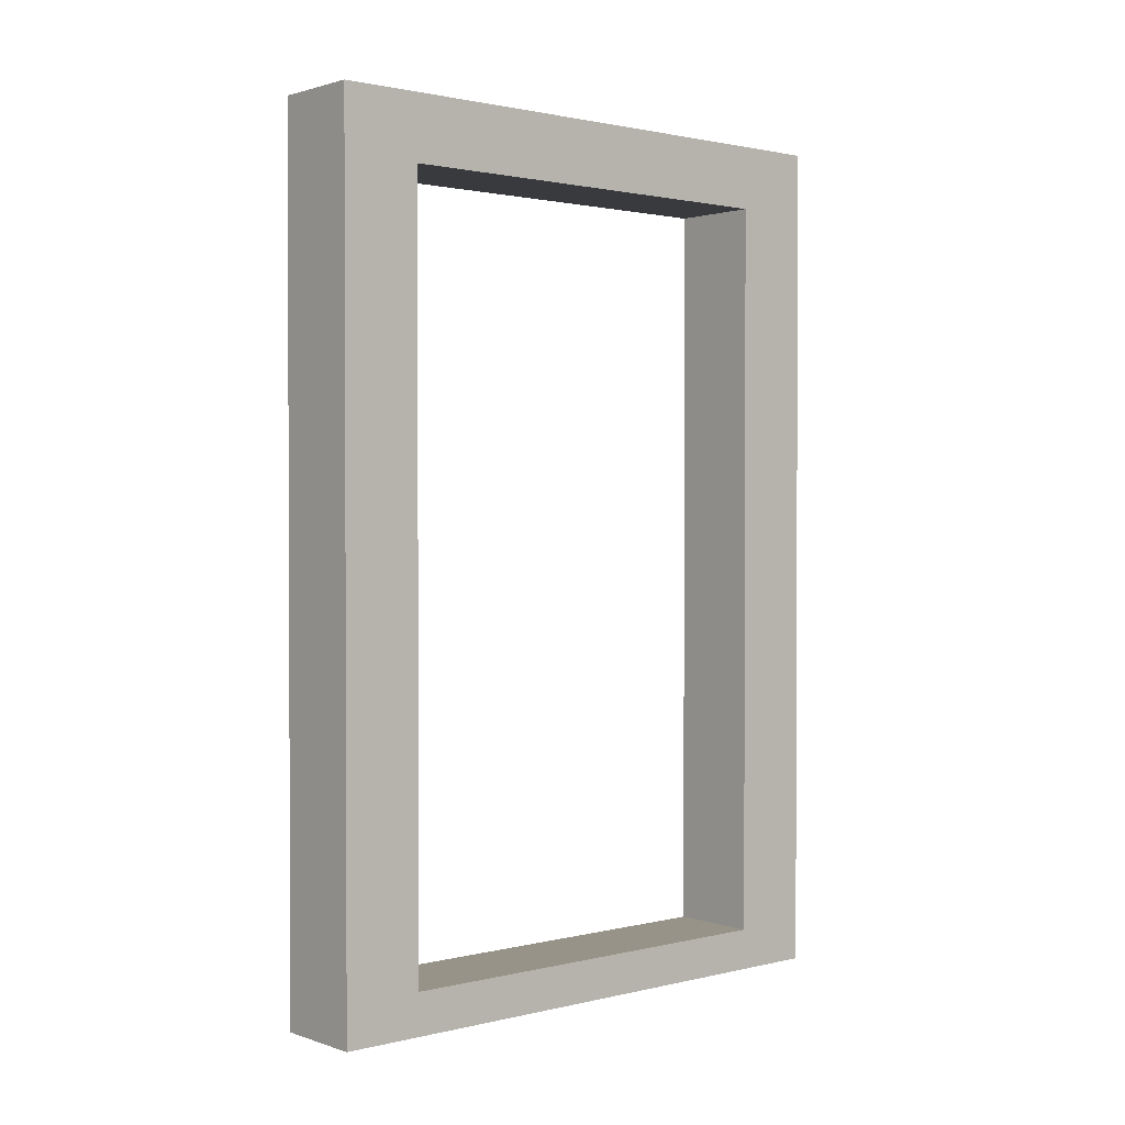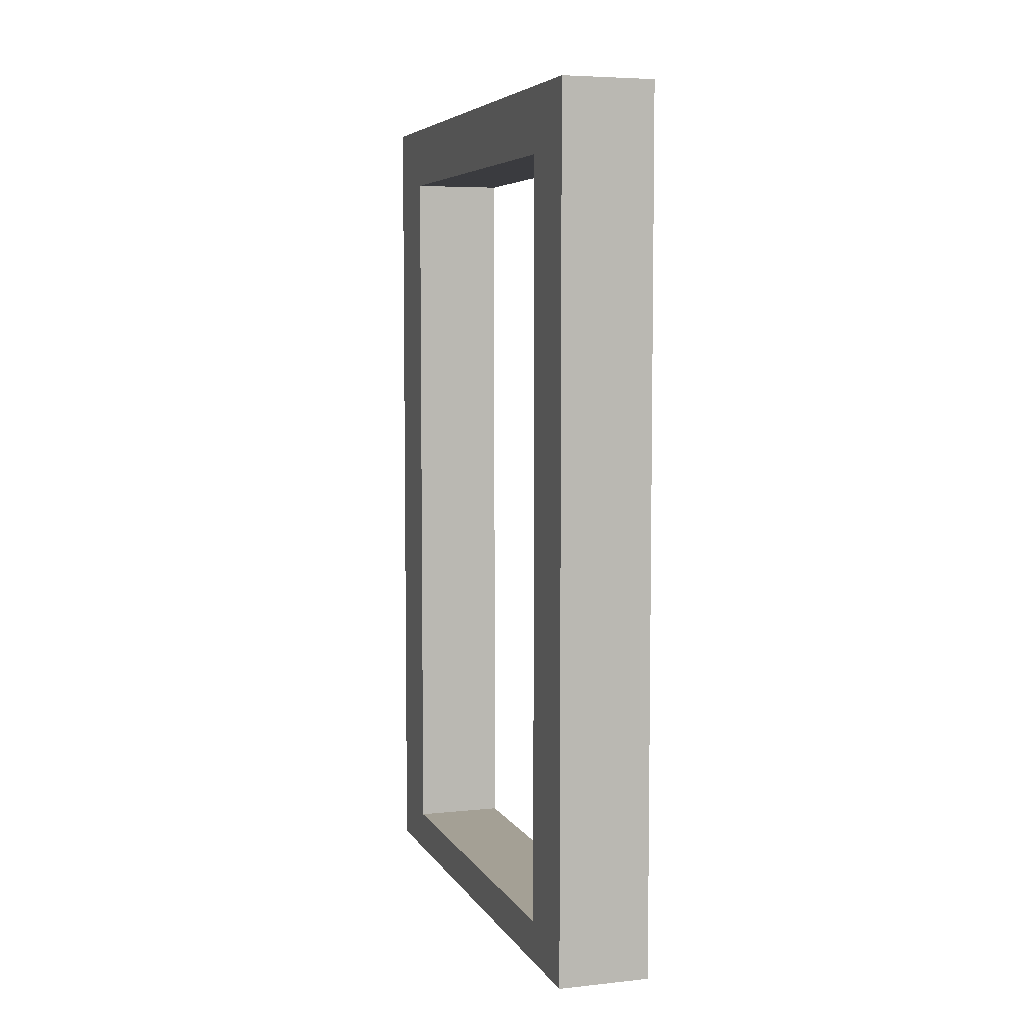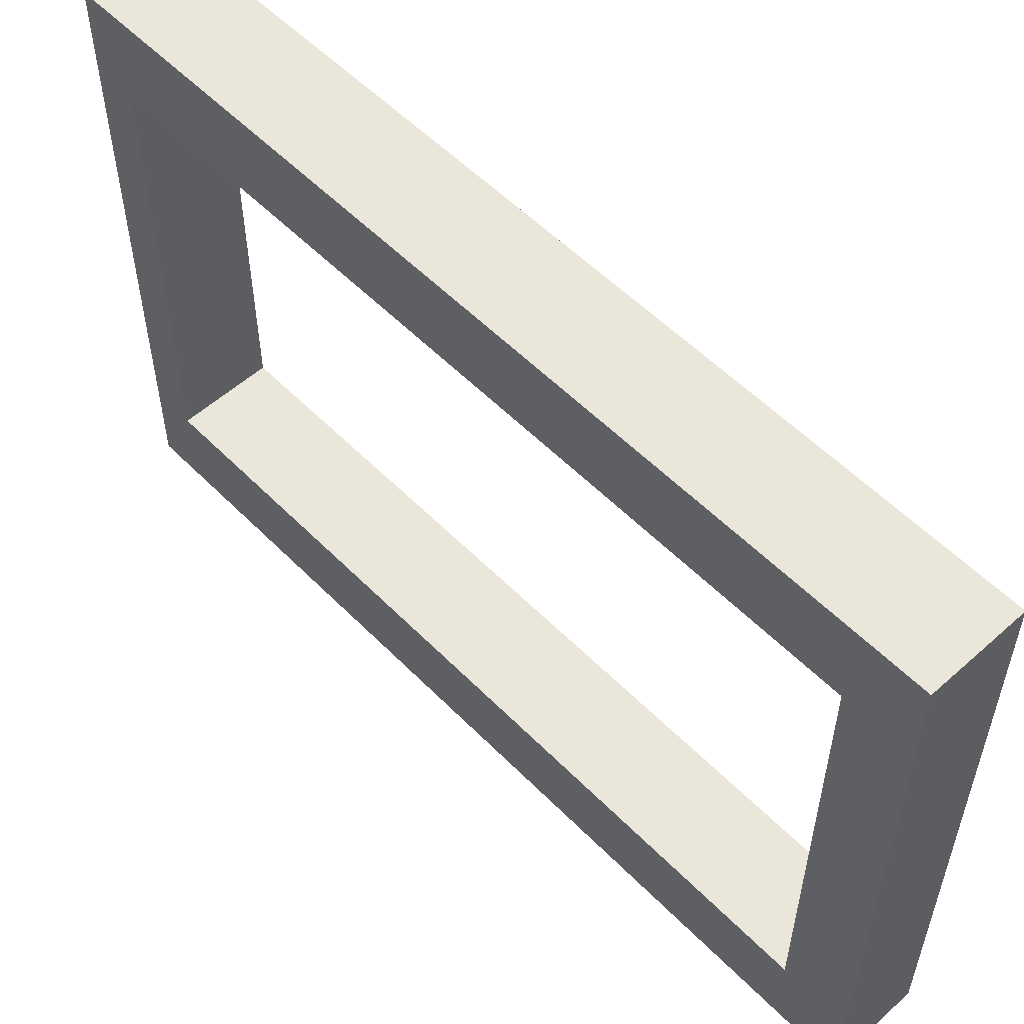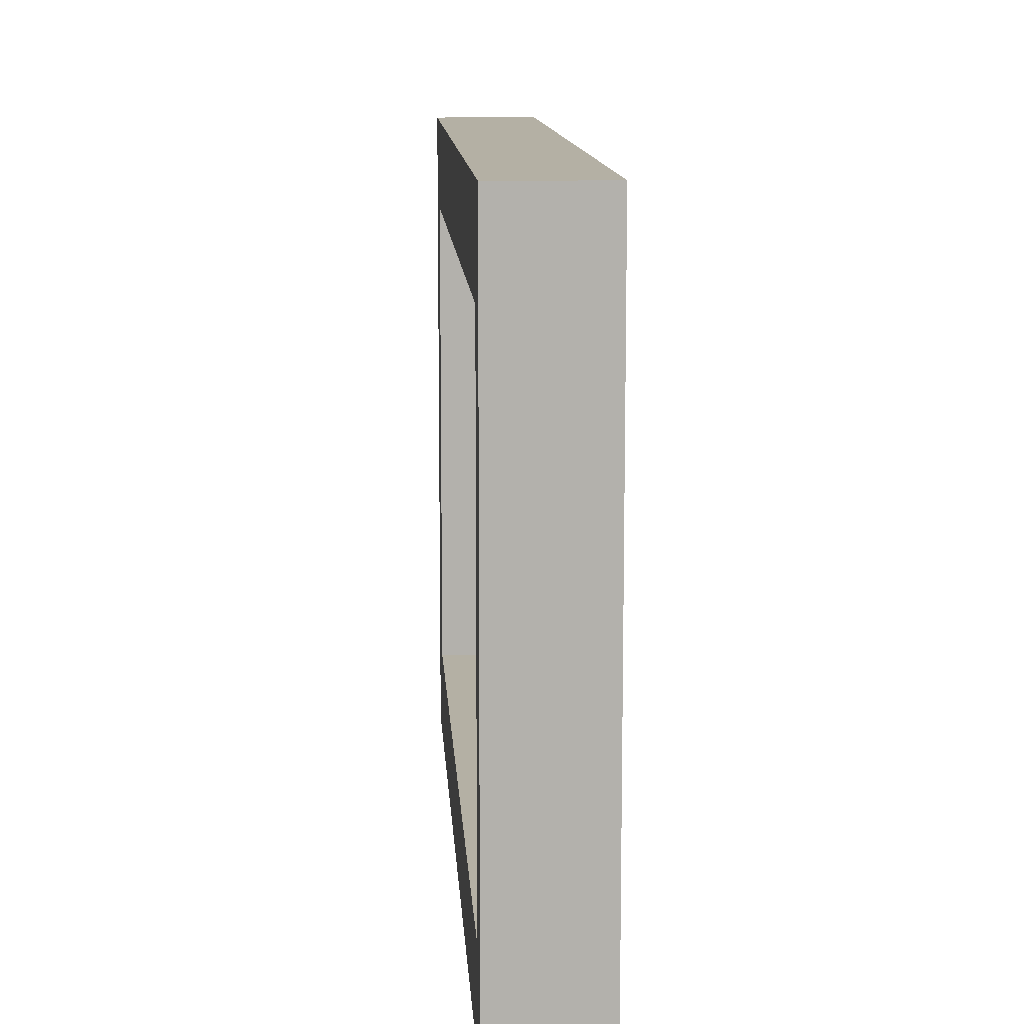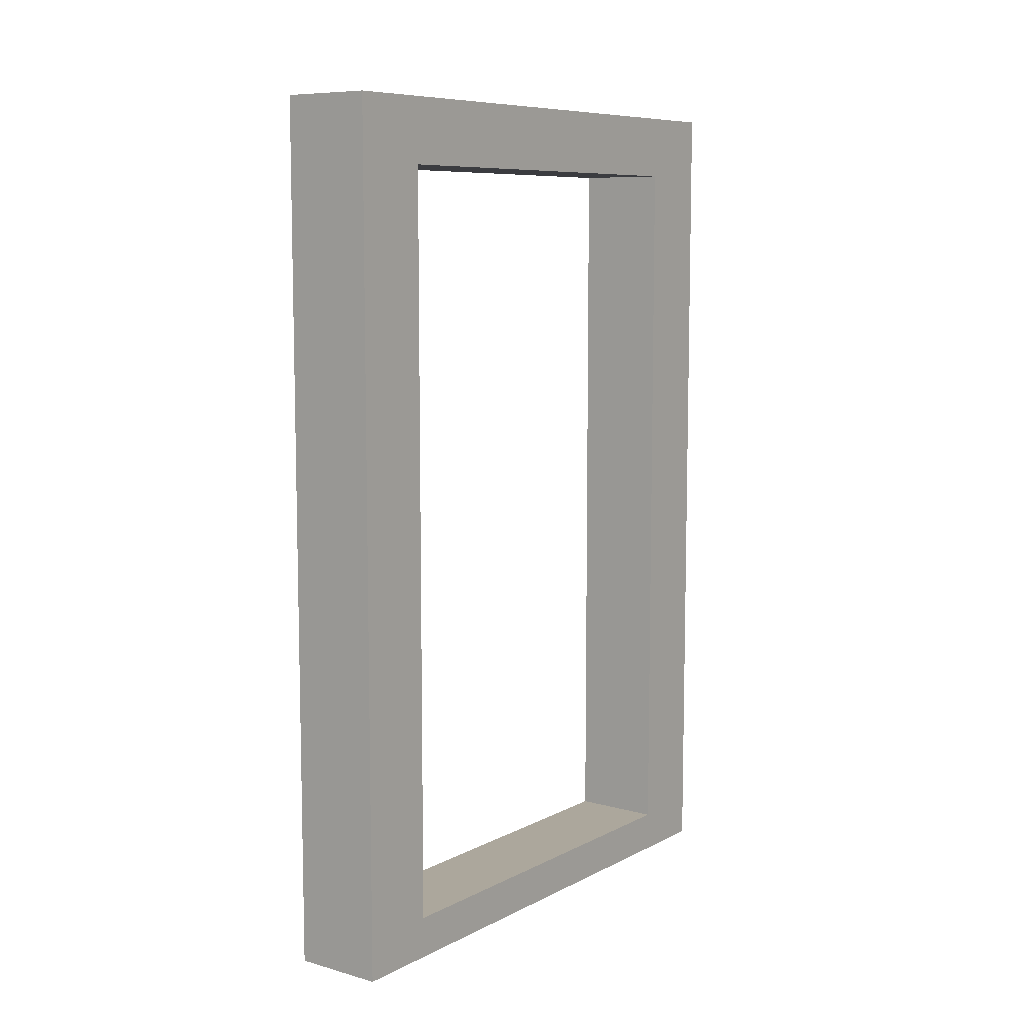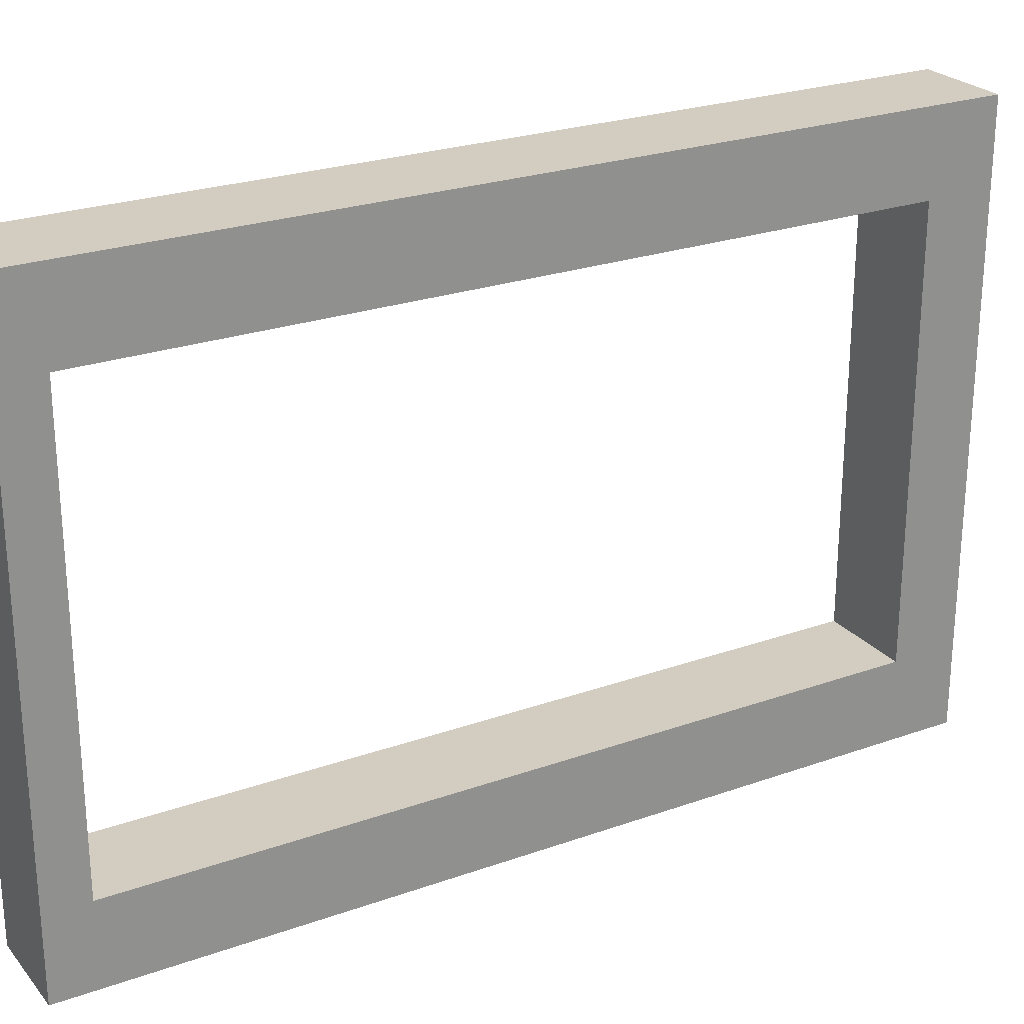
<metadata>
{"format":"obj","ext":"obj","renderer":"f3d","projection":"perspective","resolution":1024,"background":"white","views":[{"elev":1.4,"azim":49.3,"up":"+Y"},{"elev":5.8,"azim":162.3,"up":"+Y"},{"elev":55.0,"azim":136.7,"up":"+Z"},{"elev":11.4,"azim":-3.3,"up":"+Z"},{"elev":8.4,"azim":36.6,"up":"+Y"},{"elev":24.8,"azim":59.9,"up":"+Z"}]}
</metadata>
<code>
o DoorFrame
v -0.1554 -0.03976 0.997
v -0.1554 2.896 0.997
v -0.1554 -0.03976 -0.997
v -0.1554 2.896 -0.997
v 0.1554 -0.03976 0.997
v 0.1554 2.896 0.997
v 0.1554 -0.03976 -0.997
v 0.1554 2.896 -0.997
v -0.1554 -0.03976 -0.7251
v -0.1554 -0.03976 0.7251
v -0.1554 2.896 0.7251
v -0.1554 2.896 -0.7251
v 0.1554 -0.03976 0.7251
v 0.1554 -0.03976 -0.7251
v 0.1554 2.896 -0.7251
v 0.1554 2.896 0.7251
v -0.1554 2.677 0.997
v -0.1554 2.677 -0.997
v 0.1554 2.677 -0.997
v 0.1554 2.677 0.997
v 0.1554 2.677 -0.7251
v 0.1554 2.677 0.7251
v -0.1554 2.677 0.7251
v -0.1554 2.677 -0.7251
v -0.1554 0.1021 -0.997
v 0.1554 0.1021 -0.997
v 0.1554 0.1021 0.997
v 0.1554 0.1021 -0.7251
v 0.1554 0.1021 0.7251
v -0.1554 0.1021 0.7251
v -0.1554 0.1021 -0.7251
v -0.1554 0.1021 0.997
f 24 12 4 18
f 18 4 8 19
f 22 16 6 20
f 20 6 2 17
f 10 13 5 1
f 16 11 2 6
f 8 4 12 15
f 15 12 11 16
f 3 7 14 9
f 9 14 13 10
f 19 8 15 21
f 21 15 16 22
f 17 2 11 23
f 23 11 12 24
f 30 23 1 10
f 32 17 23 30
f 24 31 9 3
f 26 19 21 28
f 27 20 17 32
f 29 22 20 27
f 25 18 19 26
f 31 24 18 25
f 9 31 25 3
f 3 25 26 7
f 13 29 27 5
f 5 27 32 1
f 7 26 28 14
f 14 28 29 13
f 1 32 30 10
f 10 30 31 9
f 22 29 30 23
f 29 28 31 30
f 28 21 24 31
f 21 22 23 24

</code>
